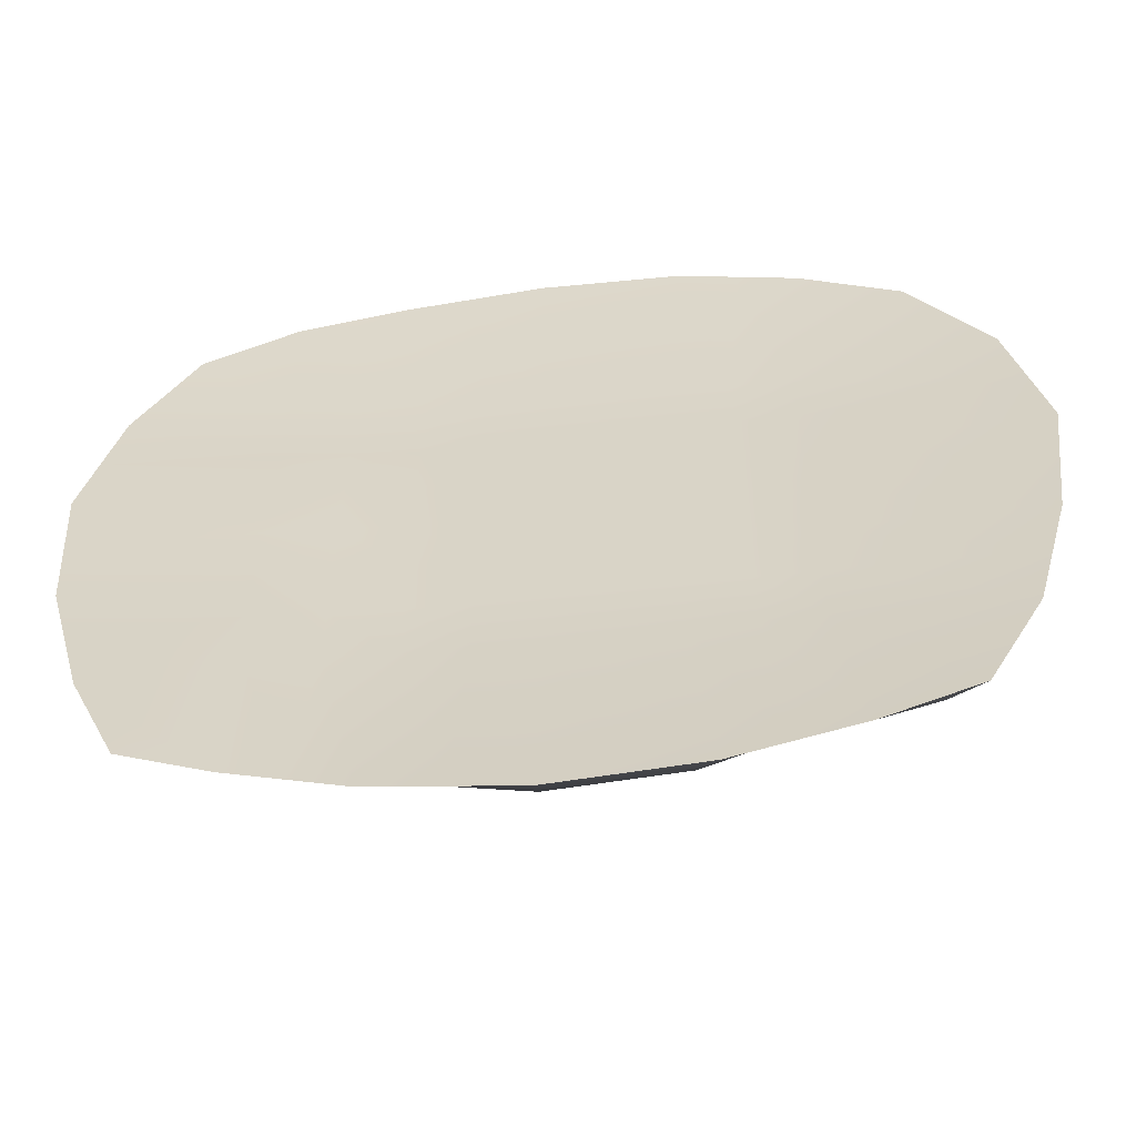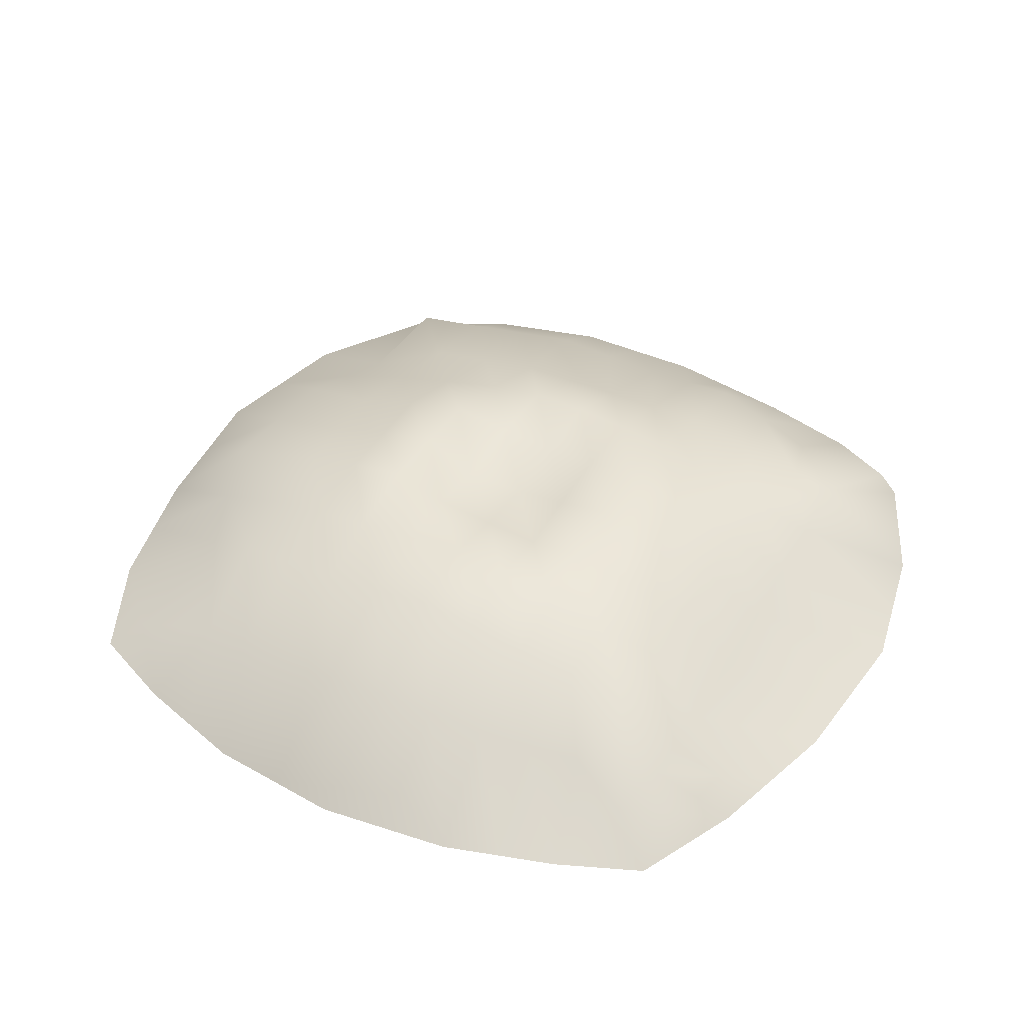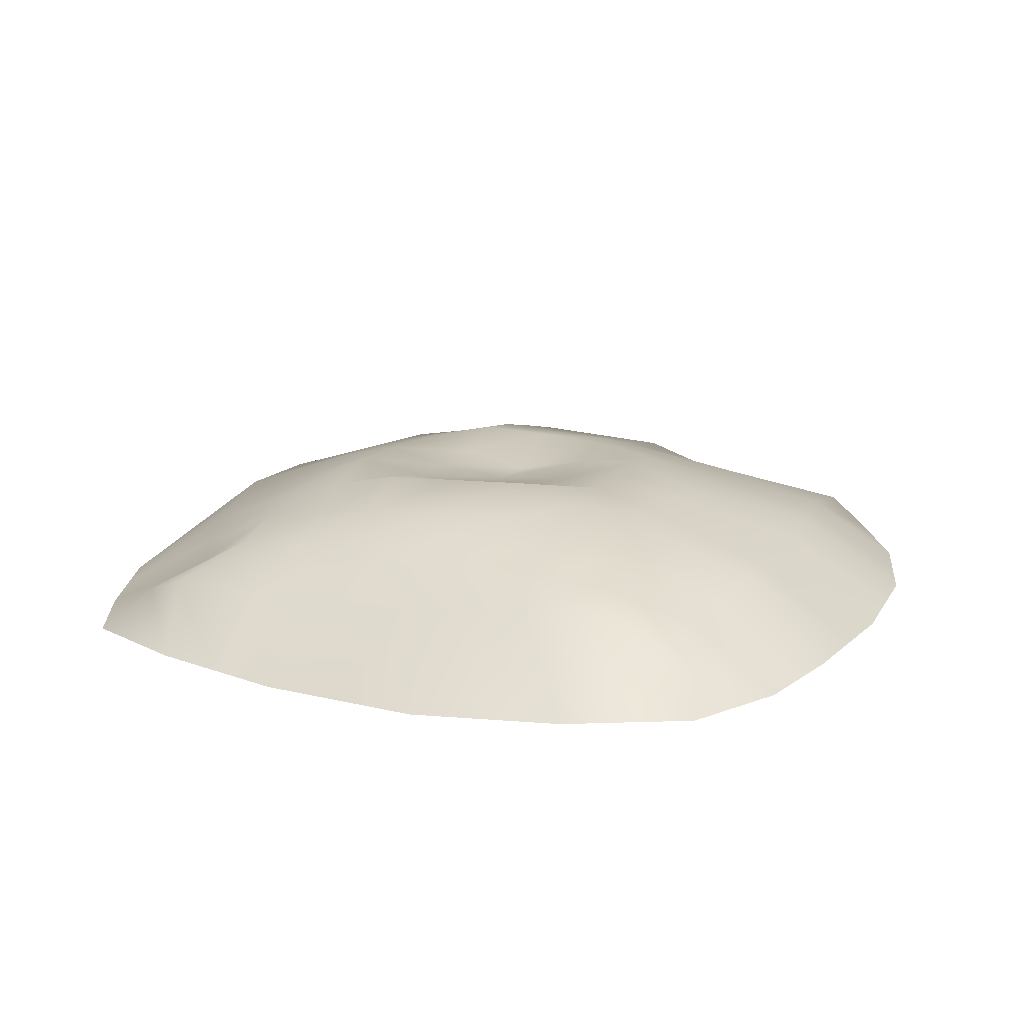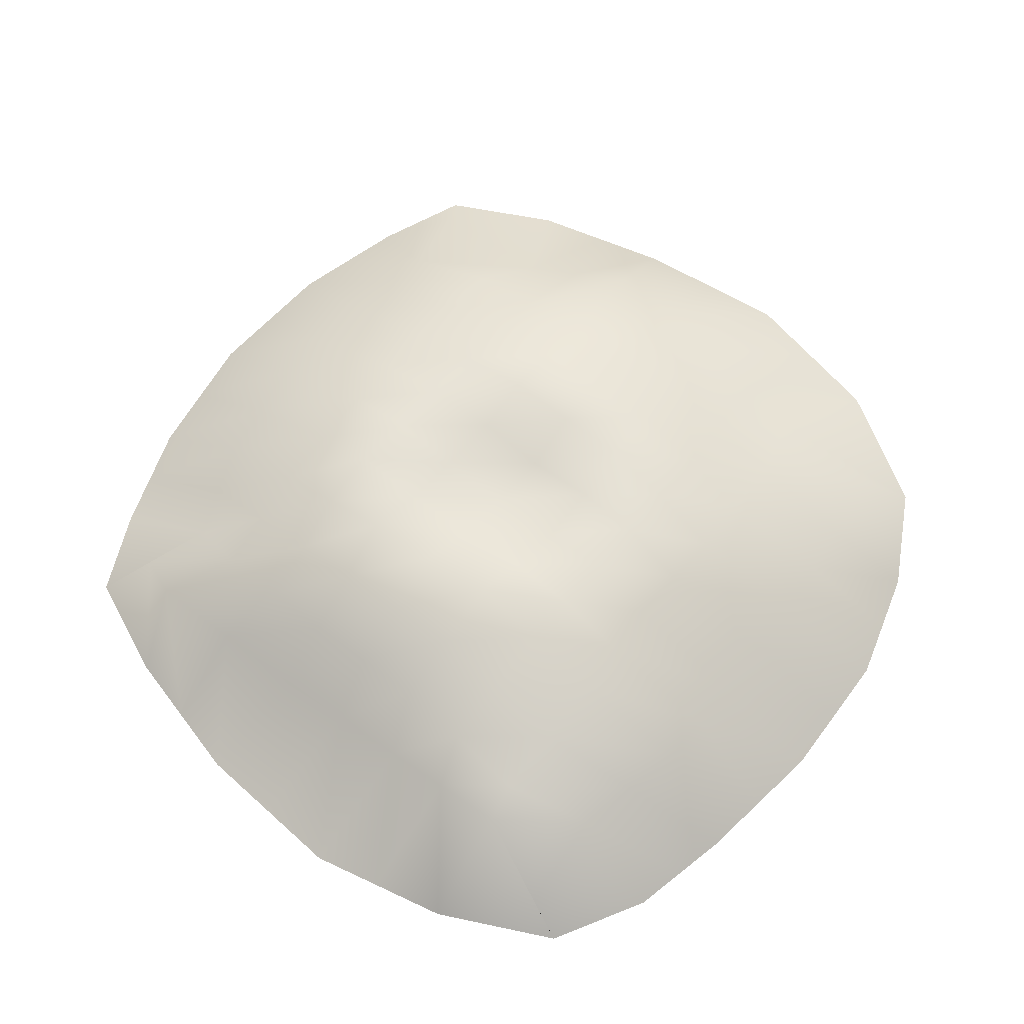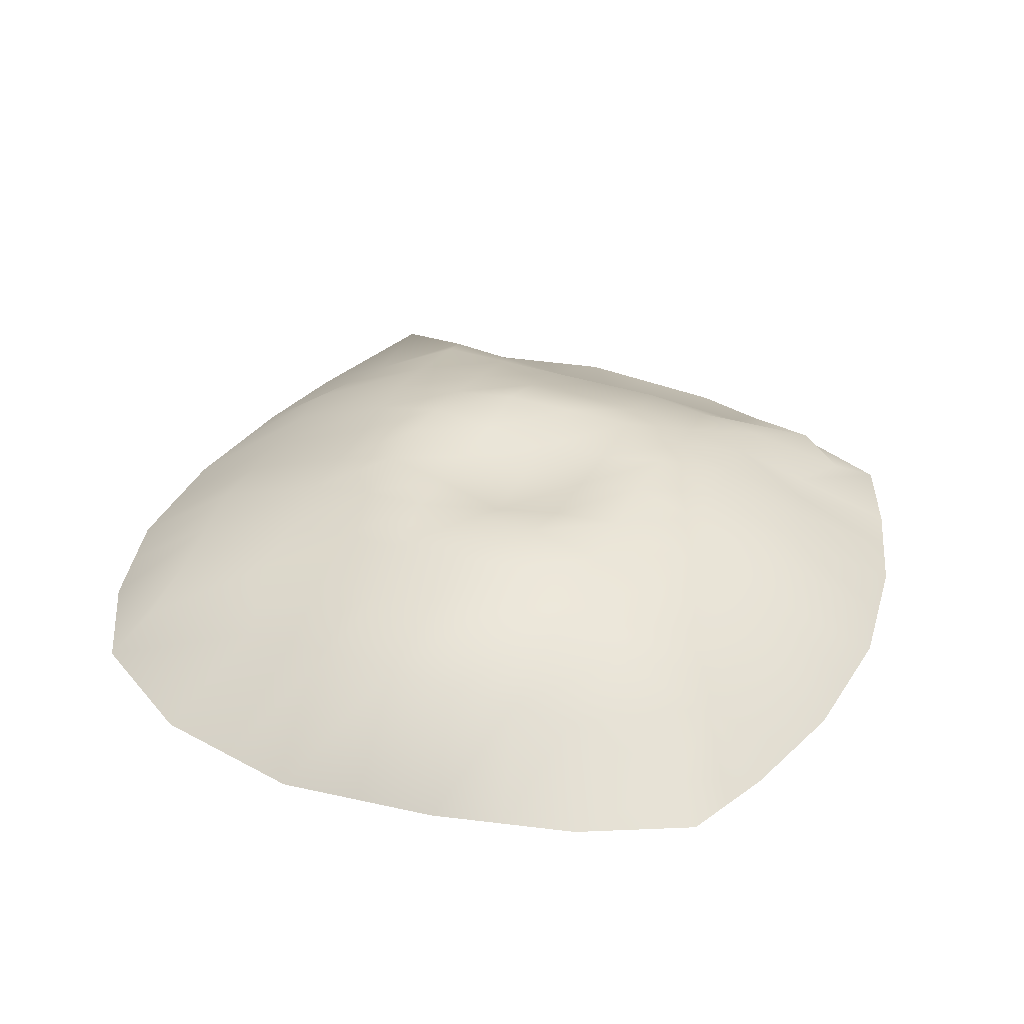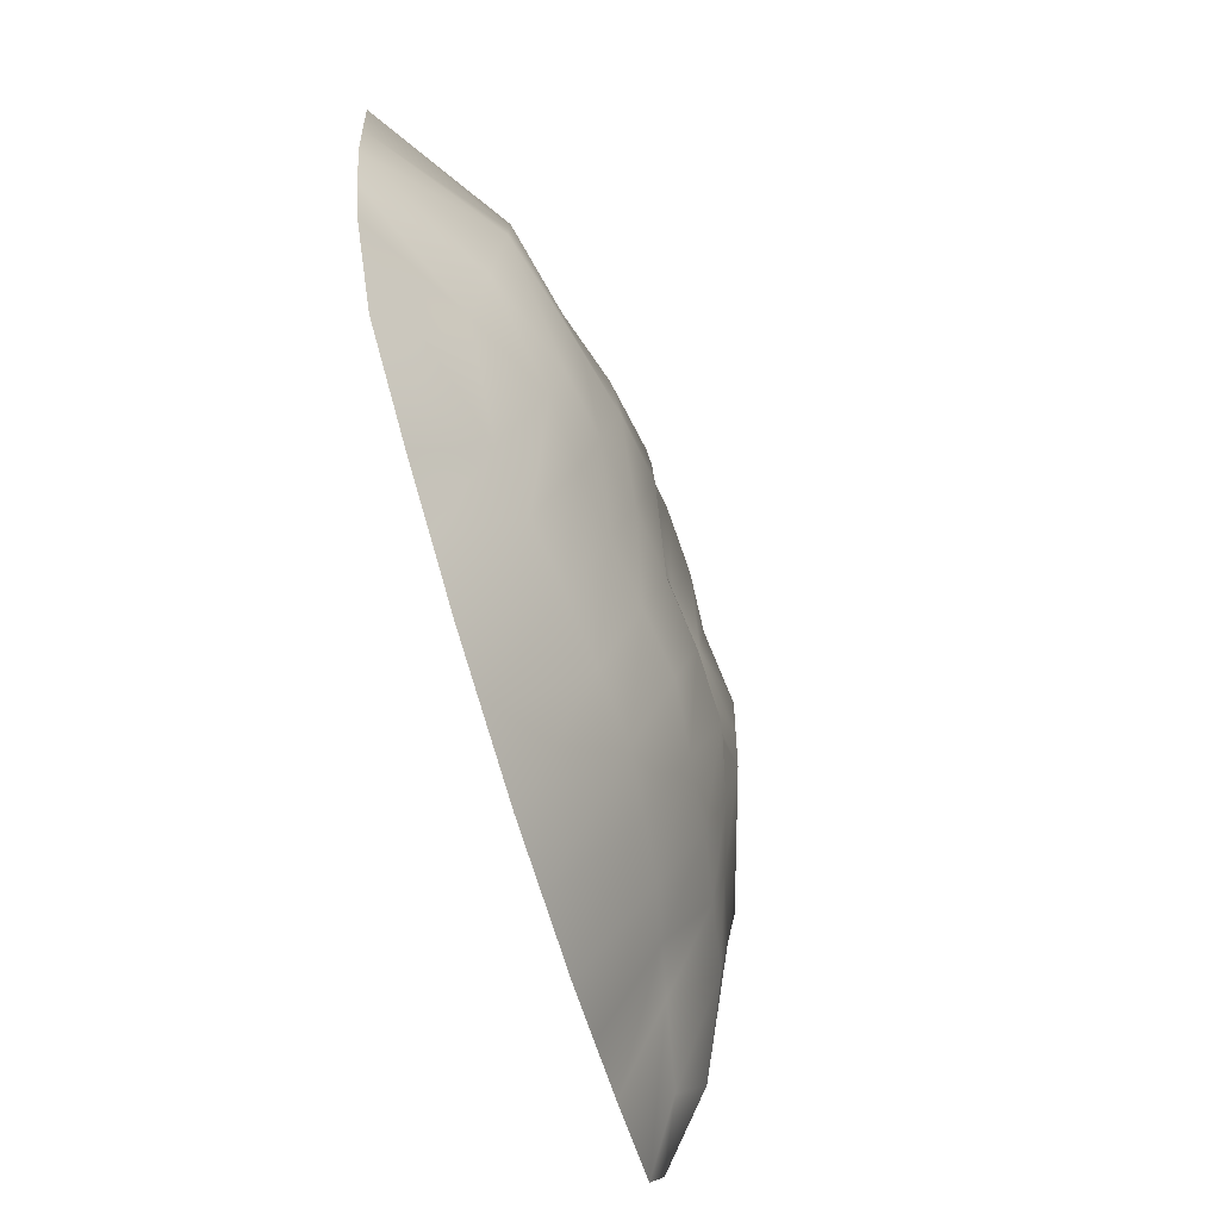
<metadata>
{"format":"obj","ext":"obj","renderer":"f3d","projection":"perspective","resolution":1024,"background":"white","views":[{"elev":-59.3,"azim":6.2,"up":"+Z"},{"elev":42.1,"azim":-150.6,"up":"+Y"},{"elev":16.9,"azim":-68.0,"up":"+Y"},{"elev":64.9,"azim":-52.1,"up":"+Y"},{"elev":36.2,"azim":113.8,"up":"+Y"},{"elev":-76.3,"azim":106.7,"up":"+Z"}]}
</metadata>
<code>
o PlotSown
v -0.4096 -0.02228 -0.4317
v -0.4765 0.001487 0.44
v -0.4895 -0.07258 0.4908
v -0.4792 -0.07258 -0.4807
v 0.494 -0.07258 -0.4929
v 0.4596 -0.01179 0.4571
v 0.5036 -0.07258 0.504
v 0.4475 -0.03052 -0.4607
v -0.3185 -0.004311 -0.3912
v -0.1759 0.02658 -0.4383
v -0.01434 0.04498 -0.4595
v 0.1652 0.02877 -0.468
v 0.3222 0.001817 -0.4392
v -0.3575 -0.07258 -0.5348
v -0.1984 -0.07258 -0.5871
v -0.004499 -0.07258 -0.6139
v 0.1943 -0.07258 -0.597
v 0.3631 -0.07258 -0.5485
v -0.3556 -0.07258 0.5686
v -0.2067 -0.07258 0.6042
v -0.00564 -0.07258 0.634
v 0.1932 -0.07258 0.6299
v 0.3613 -0.07258 0.5821
v 0.3351 0.01282 0.4561
v 0.1678 0.03225 0.4745
v -0.0134 0.02569 0.4743
v -0.1601 0.03463 0.4751
v -0.3283 0.01207 0.4309
v 0.5743 -0.07258 -0.3351
v 0.6282 -0.07258 -0.1285
v 0.6582 -0.07258 0.1025
v 0.6119 -0.07258 0.3284
v 0.451 0.005175 0.2727
v 0.481 0.04886 0.1084
v 0.4912 0.05617 -0.1054
v 0.435 0.002233 -0.269
v -0.4228 0.04 0.315
v -0.4293 0.02146 0.1201
v -0.4359 0.002134 -0.09674
v -0.4386 0.006964 -0.3635
v -0.5457 -0.07258 -0.3273
v -0.6003 -0.07258 -0.1219
v -0.618 -0.07258 0.113
v -0.5717 -0.07258 0.321
v 0.3333 -0.055 0.3
v 0.3333 -0.055 0.1
v 0.3333 -0.055 -0.1
v 0.3333 -0.055 -0.3
v 0.1667 -0.055 0.3
v 0.1667 -0.055 0.1
v 0.1667 -0.055 -0.1
v 0.1667 -0.055 -0.3
v 0 -0.055 0.3
v 0 -0.055 0.1
v 0 -0.055 -0.1
v 0 -0.055 -0.3
v -0.1667 -0.055 0.3
v -0.1667 -0.055 0.1
v -0.1667 -0.055 -0.1
v -0.1667 -0.055 -0.3
v -0.3507 -0.06088 0.3181
v -0.3549 -0.06588 0.09793
v -0.3577 -0.06465 -0.09755
v -0.3488 -0.07094 -0.31
v 0.3357 0.06086 -0.3015
v 0.3429 0.09671 -0.09784
v 0.3637 0.07748 0.09457
v 0.3383 0.05152 0.3037
v 0.172 0.07859 -0.3137
v 0.1752 0.1331 -0.09675
v 0.1766 0.1259 0.1042
v 0.1515 0.08326 0.3129
v 0.000702 0.1014 -0.3062
v -0.001839 0.1098 -0.1049
v 0.000115 0.1068 0.1069
v -0.01537 0.09952 0.301
v -0.1758 0.0835 -0.3069
v -0.1701 0.1309 -0.1223
v -0.1545 0.1393 0.09028
v -0.1709 0.09281 0.3138
v -0.341 0.05376 -0.2954
v -0.3511 0.07557 -0.0972
v -0.3471 0.07692 0.08674
v -0.3677 0.06151 0.3061
v 0.6358 -0.07258 0.2117
v 0.4665 0.02775 0.1878
v -0.4261 0.03042 0.2143
v -0.5956 -0.07258 0.2135
v 0.3333 -0.055 0.1967
v 0.1667 -0.055 0.1967
v 0 -0.055 0.1967
v -0.1667 -0.055 0.1967
v -0.3529 -0.06346 0.2043
v 0.3514 0.06493 0.1956
v 0.1639 0.1116 0.2056
v -0.006967 0.1297 0.2018
v -0.1624 0.1168 0.1983
v -0.357 0.06947 0.1928
v 0.6012 -0.07258 -0.2318
v 0.4631 0.0292 -0.1872
v -0.4372 0.004549 -0.2301
v -0.573 -0.07258 -0.2246
v 0.3333 -0.055 -0.2
v 0.1667 -0.055 -0.2
v 0 -0.055 -0.2
v -0.1667 -0.055 -0.2
v -0.3533 -0.0678 -0.2038
v 0.3393 0.07878 -0.1997
v 0.1744 0.109 -0.2053
v -0.001534 0.1288 -0.203
v -0.1753 0.111 -0.2168
v -0.346 0.06467 -0.1963
v 0.2437 0.0153 -0.4536
v 0.2787 -0.07258 -0.5728
v 0.2772 -0.07258 0.606
v 0.2515 0.02254 0.4653
v 0.2449 0.06739 0.3083
v 0.2696 0.1078 0.09984
v 0.2595 0.1182 -0.09703
v 0.2538 0.06972 -0.3076
v 0.25 -0.055 -0.3
v 0.25 -0.055 -0.1
v 0.25 -0.055 0.1
v 0.25 -0.055 0.3
v 0.25 -0.055 0.1967
v 0.2576 0.08829 0.2006
v 0.25 -0.055 -0.2
v 0.2567 0.09395 -0.2023
v -0.2472 0.01113 -0.4147
v -0.2779 -0.07258 -0.5609
v -0.2812 -0.07258 0.5864
v -0.2442 0.02335 0.453
v -0.2693 0.07716 0.31
v -0.2508 0.1081 0.08851
v -0.2606 0.1032 -0.1097
v -0.2584 0.06863 -0.3011
v -0.2577 -0.06297 -0.305
v -0.2622 -0.05983 -0.09877
v -0.2608 -0.06044 0.09896
v -0.2587 -0.05794 0.309
v -0.2598 -0.05923 0.2005
v -0.2597 0.09314 0.1955
v -0.26 -0.0614 -0.2019
v -0.2595 0.08593 -0.2054
v -0.09514 0.03578 -0.4489
v -0.1014 -0.07258 -0.6005
v -0.1062 -0.07258 0.6191
v -0.08675 0.03016 0.4747
v -0.09315 0.09616 0.3074
v -0.08084 0.1179 0.09753
v -0.08779 0.1119 -0.1121
v -0.08753 0.09247 -0.3066
v -0.08333 -0.055 -0.3
v -0.08333 -0.055 -0.1
v -0.08333 -0.055 0.1
v -0.08333 -0.055 0.3
v -0.08333 -0.055 0.1967
v -0.08596 0.1249 0.2006
v -0.08333 -0.055 -0.2
v -0.08872 0.1314 -0.2137
v 0.07545 0.03688 -0.4637
v 0.09492 -0.07258 -0.6055
v 0.09377 -0.07258 0.632
v 0.0772 0.02897 0.4744
v 0.06805 0.09139 0.307
v 0.0886 0.1149 0.1074
v 0.09179 0.1117 -0.09877
v 0.08636 0.09001 -0.31
v 0.08333 -0.055 -0.3
v 0.08333 -0.055 -0.1
v 0.08333 -0.055 0.1
v 0.08333 -0.055 0.3
v 0.08333 -0.055 0.1967
v 0.07892 0.1255 0.2054
v 0.08333 -0.055 -0.2
v 0.08603 0.1189 -0.2038
v 0.6432 -0.07258 -0.01298
v 0.4861 0.05252 0.001504
v -0.4326 0.0118 0.01167
v -0.6091 -0.07258 -0.004465
v 0.3333 -0.055 0
v 0.1667 -0.055 0
v 0 -0.055 0
v -0.1667 -0.055 0
v -0.3563 -0.06527 0.00019
v 0.3533 0.0871 -0.001632
v 0.1753 0.131 0.00419
v 0.000613 0.0978 -0.001212
v -0.1624 0.1351 -0.01591
v -0.3491 0.07625 -0.005232
v 0.25 -0.055 0
v 0.2645 0.113 0.001406
v -0.2615 -0.06013 9.5e-05
v -0.2557 0.1057 -0.01061
v -0.08333 -0.055 0
v -0.07985 0.1093 -0.003878
v 0.08333 -0.055 0
v 0.09373 0.08996 0.002416
f 81 9 1 40
f 9 14 4 1
f 29 5 8 36
f 61 19 3 44
f 19 28 2 3
f 41 40 1 4
f 7 6 24 23
f 115 116 25 22
f 163 164 26 21
f 147 148 27 20
f 131 132 28 19
f 32 7 23 45
f 124 115 22 49
f 172 163 21 53
f 156 147 20 57
f 140 131 19 61
f 8 5 18 13
f 113 114 17 12
f 161 162 16 11
f 145 146 15 10
f 129 130 14 9
f 36 8 13 65
f 120 113 12 69
f 168 161 11 73
f 152 145 10 77
f 136 129 9 81
f 132 133 84 28
f 142 134 83 98
f 194 135 82 190
f 144 136 81 112
f 148 149 80 27
f 158 150 79 97
f 196 151 78 189
f 160 152 77 111
f 164 165 76 26
f 174 166 75 96
f 198 167 74 188
f 176 168 73 110
f 116 117 72 25
f 126 118 71 95
f 192 119 70 187
f 128 120 69 109
f 6 33 68 24
f 86 34 67 94
f 178 35 66 186
f 100 36 65 108
f 130 137 64 14
f 143 138 63 107
f 193 139 62 185
f 141 140 61 93
f 146 153 60 15
f 159 154 59 106
f 195 155 58 184
f 157 156 57 92
f 162 169 56 16
f 175 170 55 105
f 197 171 54 183
f 173 172 53 91
f 114 121 52 17
f 127 122 51 104
f 191 123 50 182
f 125 124 49 90
f 5 29 48 18
f 99 30 47 103
f 177 31 46 181
f 85 32 45 89
f 3 2 37 44
f 88 87 38 43
f 180 179 39 42
f 102 101 40 41
f 14 64 41 4
f 107 63 42 102
f 185 62 43 180
f 93 61 44 88
f 7 32 33 6
f 85 31 34 86
f 177 30 35 178
f 99 29 36 100
f 28 84 37 2
f 98 83 38 87
f 190 82 39 179
f 112 81 40 101
f 84 98 87 37
f 32 85 86 33
f 62 93 88 43
f 44 37 87 88
f 31 85 89 46
f 123 125 90 50
f 171 173 91 54
f 155 157 92 58
f 139 141 93 62
f 33 86 94 68
f 117 126 95 72
f 165 174 96 76
f 149 158 97 80
f 133 142 98 84
f 82 112 101 39
f 30 99 100 35
f 64 107 102 41
f 42 39 101 102
f 29 99 103 48
f 121 127 104 52
f 169 175 105 56
f 153 159 106 60
f 137 143 107 64
f 35 100 108 66
f 119 128 109 70
f 167 176 110 74
f 151 160 111 78
f 135 144 112 82
f 66 108 128 119
f 48 103 127 121
f 68 94 126 117
f 46 89 125 123
f 89 45 124 125
f 181 46 123 191
f 103 47 122 127
f 18 48 121 114
f 108 65 120 128
f 186 66 119 192
f 94 67 118 126
f 24 68 117 116
f 65 13 113 120
f 13 18 114 113
f 45 23 115 124
f 23 24 116 115
f 78 111 144 135
f 60 106 143 137
f 80 97 142 133
f 58 92 141 139
f 92 57 140 141
f 184 58 139 193
f 106 59 138 143
f 15 60 137 130
f 111 77 136 144
f 189 78 135 194
f 97 79 134 142
f 27 80 133 132
f 77 10 129 136
f 10 15 130 129
f 57 20 131 140
f 20 27 132 131
f 74 110 160 151
f 56 105 159 153
f 76 96 158 149
f 54 91 157 155
f 91 53 156 157
f 183 54 155 195
f 105 55 154 159
f 16 56 153 146
f 110 73 152 160
f 188 74 151 196
f 96 75 150 158
f 26 76 149 148
f 73 11 145 152
f 11 16 146 145
f 53 21 147 156
f 21 26 148 147
f 70 109 176 167
f 52 104 175 169
f 72 95 174 165
f 50 90 173 171
f 90 49 172 173
f 182 50 171 197
f 104 51 170 175
f 17 52 169 162
f 109 69 168 176
f 187 70 167 198
f 95 71 166 174
f 25 72 165 164
f 69 12 161 168
f 12 17 162 161
f 49 22 163 172
f 22 25 164 163
f 71 187 198 166
f 51 182 197 170
f 75 188 196 150
f 55 183 195 154
f 79 189 194 134
f 59 184 193 138
f 67 186 192 118
f 47 181 191 122
f 83 190 179 38
f 31 177 178 34
f 63 185 180 42
f 43 38 179 180
f 30 177 181 47
f 122 191 182 51
f 170 197 183 55
f 154 195 184 59
f 138 193 185 63
f 34 178 186 67
f 118 192 187 71
f 166 198 188 75
f 150 196 189 79
f 134 194 190 83

</code>
